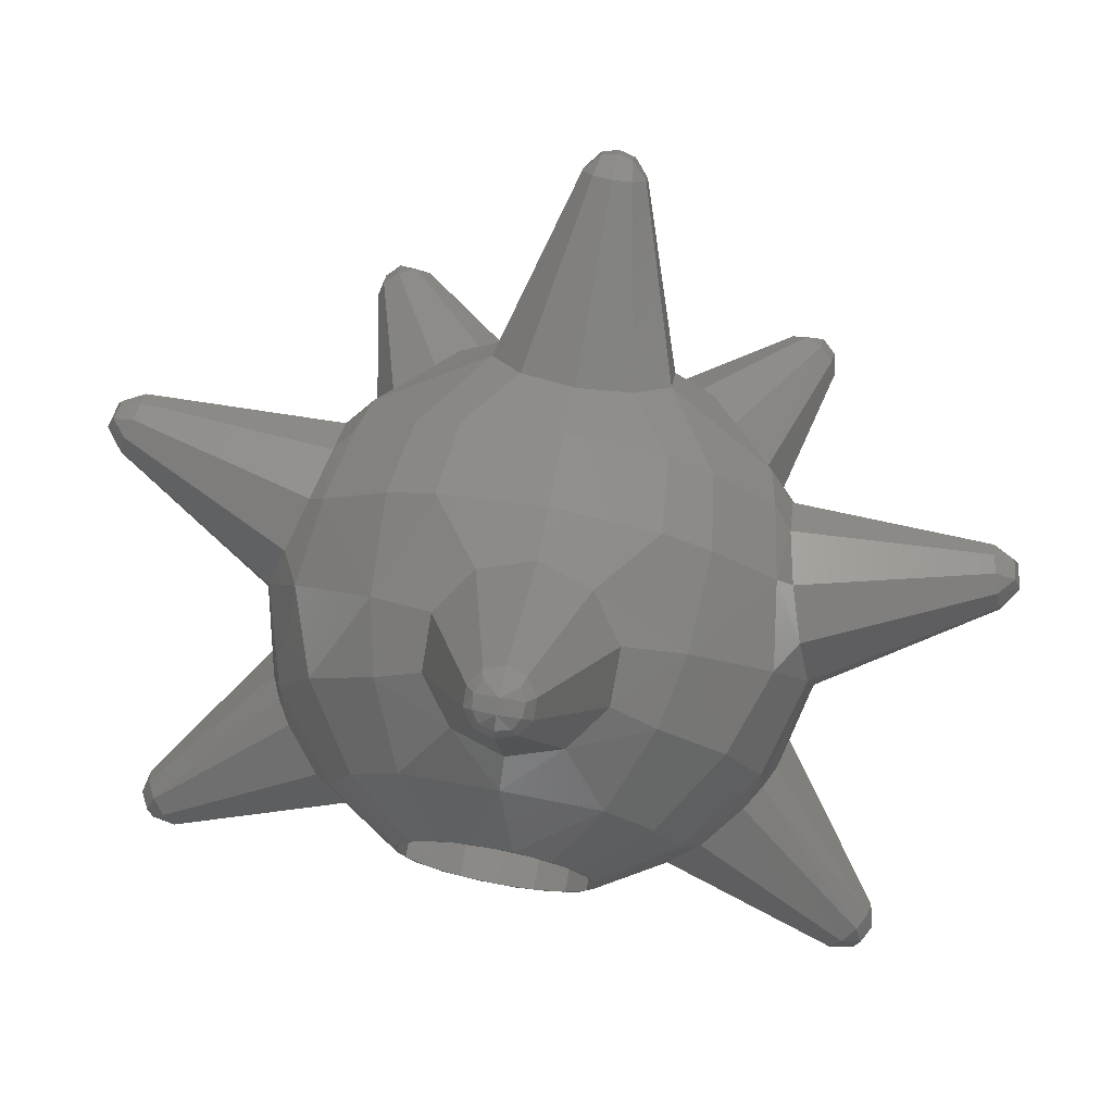
<metadata>
{"format":"stl","ext":"stl","renderer":"f3d","projection":"perspective","resolution":1024,"background":"white","views":[{"elev":73.5,"azim":-169.4,"up":"+Z"}]}
</metadata>
<code>
# stl→obj: 397 verts, 752 faces
v 0.03036 -0.0732 0.6452
v 0.08724 -0.135 0.3368
v 0 -0.1094 0.325
v 0 -0.06428 0.6411
v 0.04924 -0.0966 0.6559
v 0.1415 -0.2022 0.3679
v 0.0494 -0.1257 0.6693
v 0.142 -0.2858 0.4065
v 0.03064 -0.1494 0.6802
v 0.08796 -0.3539 0.438
v 0 -0.1586 0.6844
v 0 -0.38 0.45
v 0.1586 -0.0732 0.2374
v 0.09064 0 0.1356
v 0.06124 0 0.1478
v 0.03184 0 0.16
v 0 0 0.16
v 0 -0.067 0.2769
v 0.3153 -0.1026 -0.04516
v 0.16 0 -0.03184
v 0.16 0 0
v 0.2679 -0.07972 -0.1212
v 0.28 -0.0732 0.05568
v 0.1478 0 -0.06124
v 0.1356 0 -0.09064
v 0.2471 -0.1064 -0.2073
v 0.1092 -0.0732 -0.2638
v 0.09064 0 -0.1356
v 0.1131 0 -0.1131
v 0 -0.0732 -0.2855
v 0 0 -0.16
v 0.03184 0 -0.16
v 0.06124 0 -0.1478
v 0.2374 -0.0732 0.1586
v 0.1356 0 0.09064
v 0.1131 0 0.1131
v 0.2156 -0.1931 0.3209
v 0.3246 -0.198 0.2155
v 0.3869 -0.2057 0.07744
v 0.1322 -0.1519 -0.3335
v 0 -0.1568 -0.3632
v 0.304 -0.2529 -0.2867
v 0.154 -0.262 -0.3906
v 0.2609 -0.1726 -0.2706
v 0 -0.2579 -0.4187
v 0.3746 -0.335 0.2318
v 0.2405 -0.3047 0.3601
v 0.4341 -0.3619 0.1076
v 0.4085 -0.3982 0.1891
v 0 -0.3615 -0.4457
v 0.0884 -0.3897 -0.4398
v 0.3544 -0.468 0.2727
v 0.2488 -0.4652 0.3724
v 0 -0.4652 0.4478
v 0.1714 -0.4652 0.4138
v 0.3315 -0.5412 -0.2755
v 0.3439 -0.4358 -0.2855
v 0.4294 -0.5389 -0.05796
v 0 -0.5933 0.4158
v 0.1591 -0.5933 0.3841
v 0.231 -0.5933 0.3457
v 0.3335 -0.5953 0.2446
v 0.4028 -0.6168 -0.01596
v 0.341 -0.7001 -0.09608
v 0.3171 -0.6841 -0.1836
v 0.3074 -0.6499 -0.2316
v 0.083 -0.8394 -0.1482
v 0 -0.8368 -0.1722
v 0.1084 -0.7969 -0.2255
v 0 -0.7203 -0.3349
v 0.1203 -0.7016 -0.3292
v 0.1732 -0.744 -0.2635
v 0.2529 -0.7009 -0.2476
v 0.1427 -0.5541 -0.4052
v 0.088 -0.7008 0.3441
v 0.1424 -0.7435 0.2826
v 0.3202 -0.6661 0.1983
v 0.1424 -0.7964 0.2066
v 0.2079 -0.7952 0.1389
v 0.1706 -0.8388 0.0032
v 0.08804 -0.8392 0.1452
v 0.2504 -0.7958 0.01944
v 0 -0.8555 0.1217
v 0 -0.8711 0
v 0 -0.9908 0.4628
v 0.03088 -0.9966 0.4545
v 0 -0.6844 0.3676
v 0.04996 -1.012 0.433
v 0.04996 -1.03 0.4064
v 0.03084 -1.045 0.3849
v 0 -1.051 0.3767
v 0.1067 -0.8554 -0.06084
v 0.324 -1.048 -0.1878
v 0.3465 -1.042 -0.1649
v 0.375 -1.027 -0.1594
v 0.3155 -0.7428 -0.01844
v 0.3982 -1.009 -0.1732
v 0.4074 -0.9951 -0.2008
v 0.3992 -0.9902 -0.2316
v 0.3769 -0.9962 -0.2539
v 0.3489 -1.011 -0.2595
v 0.3258 -1.029 -0.2462
v 0.3162 -1.043 -0.2188
v 0.4279 -0.3125 -0.0874
v 0.4072 -0.3393 -0.1734
v 0.6067 -0.1028 -0.2616
v 0.614 -0.09332 -0.2317
v 0.6092 -0.07036 -0.2097
v 0.4141 -0.2465 -0.02436
v 0.3711 -0.1663 -0.00824
v 0.3954 -0.2062 -0.00956
v 0.594 -0.04252 -0.2039
v 0.5743 -0.0204 -0.2166
v 0.5575 -0.01248 -0.2431
v 0.55 -0.02184 -0.2732
v 0.5549 -0.04504 -0.2954
v 0.5702 -0.07304 -0.301
v 0.59 -0.09508 -0.288
v 0.3599 -0.3166 -0.2495
v 0.7128 -0.5294 0.123
v 0.7126 -0.5534 0.1009
v 0.447 -0.449 -0.04492
v 0.4488 -0.3814 0.01828
v 0.707 -0.5851 0.09664
v 0.6983 -0.6124 0.1116
v 0.6898 -0.6251 0.1401
v 0.3773 -0.6532 0.06524
v 0.6847 -0.6184 0.1712
v 0.3625 -0.6341 0.1547
v 0.6849 -0.5949 0.1933
v 0.3642 -0.5665 0.2182
v 0.6904 -0.5632 0.198
v 0.3818 -0.4764 0.2314
v 0.6991 -0.5356 0.1832
v 0.7077 -0.5226 0.1545
v 0.1429 -0.4633 -0.4243
v 0 -0.6553 -0.3839
v 0.08808 -0.6274 -0.3898
v 0.03076 -0.6153 -0.7066
v 0 -0.6251 -0.7046
v 0.04984 -0.5898 -0.7119
v 0.04992 -0.558 -0.7184
v 0.03092 -0.5322 -0.7238
v 0 -0.5224 -0.7258
v 0 -0.1375 0.6996
v 0.02616 -0.13 0.6945
v 0 -0.0688 0.6694
v 0.02312 -0.07452 0.6697
v 0.03472 -0.09048 0.6792
v 0.03656 -0.1116 0.6881
v 0 -0.1086 0.7019
v 0 -0.0862 0.6917
v 0 -1.038 0.4549
v 0.02456 -1.035 0.4498
v 0.02628 -1.052 0.4253
v 0 -1.059 0.4258
v 0.0232 -0.5644 -0.7486
v 0 -0.5606 -0.753
v 0 -0.5998 -0.745
v 0.02332 -0.5956 -0.7418
v 0.377 -1.035 -0.2466
v 0.3935 -1.037 -0.2292
v 0.3529 -1.052 -0.2362
v 0.3686 -1.059 -0.2154
v 0.3786 -1.054 -0.1916
v 0.4014 -1.036 -0.2043
v 0.7279 -0.6018 0.1518
v 0.7282 -0.5932 0.1235
v 0.7187 -0.5973 0.1774
v 0.7357 -0.5576 0.158
v 0.7238 -0.5643 0.182
v 0.7354 -0.56 0.1303
v 0.607 -0.02876 -0.2362
v 0.5983 -0.02192 -0.2604
v 0.5852 -0.0304 -0.2852
v 0.619 -0.0586 -0.2677
v 0.6004 -0.05784 -0.2914
v 0.6221 -0.0574 -0.2404
v 0.16 0 0.03184
v 0.1478 0 0.06124
v -0.08724 -0.135 0.3368
v -0.03036 -0.0732 0.6452
v -0.1415 -0.2022 0.3679
v -0.04924 -0.0966 0.6559
v -0.142 -0.2858 0.4065
v -0.0494 -0.1257 0.6693
v -0.03064 -0.1494 0.6802
v -0.08796 -0.3539 0.438
v -0.06124 0 0.1478
v -0.09064 0 0.1356
v -0.1586 -0.0732 0.2374
v -0.03184 0 0.16
v -0.16 0 0
v -0.16 0 -0.03184
v -0.3153 -0.1026 -0.04516
v -0.2679 -0.07972 -0.1212
v -0.28 -0.0732 0.05568
v -0.1478 0 -0.06124
v -0.1356 0 -0.09064
v -0.09064 0 -0.1356
v -0.1092 -0.0732 -0.2638
v -0.2471 -0.1064 -0.2073
v -0.1131 0 -0.1131
v -0.03184 0 -0.16
v -0.06124 0 -0.1478
v -0.1356 0 0.09064
v -0.2374 -0.0732 0.1586
v -0.1131 0 0.1131
v -0.3246 -0.198 0.2155
v -0.2156 -0.1931 0.3209
v -0.3869 -0.2057 0.07744
v -0.1322 -0.1519 -0.3335
v -0.2609 -0.1726 -0.2706
v -0.154 -0.262 -0.3906
v -0.304 -0.2529 -0.2867
v -0.2405 -0.3047 0.3601
v -0.3746 -0.335 0.2318
v -0.4341 -0.3619 0.1076
v -0.4085 -0.3982 0.1891
v -0.0884 -0.3897 -0.4398
v -0.3544 -0.468 0.2727
v -0.2488 -0.4652 0.3724
v -0.1714 -0.4652 0.4138
v -0.4294 -0.5389 -0.05796
v -0.3439 -0.4358 -0.2855
v -0.3315 -0.5412 -0.2755
v -0.1591 -0.5933 0.3841
v -0.231 -0.5933 0.3457
v -0.3335 -0.5953 0.2446
v -0.341 -0.7001 -0.09608
v -0.4028 -0.6168 -0.01596
v -0.3171 -0.6841 -0.1836
v -0.3074 -0.6499 -0.2316
v -0.1084 -0.7969 -0.2255
v -0.083 -0.8394 -0.1482
v -0.1203 -0.7016 -0.3292
v -0.1732 -0.744 -0.2635
v -0.2529 -0.7009 -0.2476
v -0.1427 -0.5541 -0.4052
v -0.1424 -0.7435 0.2826
v -0.088 -0.7008 0.3441
v -0.3202 -0.6661 0.1983
v -0.1424 -0.7964 0.2066
v -0.2079 -0.7952 0.1389
v -0.08804 -0.8392 0.1452
v -0.1706 -0.8388 0.0032
v -0.2504 -0.7958 0.01944
v -0.03088 -0.9966 0.4545
v -0.04996 -1.012 0.433
v -0.04996 -1.03 0.4064
v -0.03084 -1.045 0.3849
v -0.3465 -1.042 -0.1649
v -0.324 -1.048 -0.1878
v -0.1067 -0.8554 -0.06084
v -0.375 -1.027 -0.1594
v -0.3155 -0.7428 -0.01844
v -0.3982 -1.009 -0.1732
v -0.4074 -0.9951 -0.2008
v -0.3992 -0.9902 -0.2316
v -0.3769 -0.9962 -0.2539
v -0.3489 -1.011 -0.2595
v -0.3258 -1.029 -0.2462
v -0.3162 -1.043 -0.2188
v -0.6067 -0.1028 -0.2616
v -0.4072 -0.3393 -0.1734
v -0.4279 -0.3125 -0.0874
v -0.614 -0.09332 -0.2317
v -0.4141 -0.2465 -0.02436
v -0.6092 -0.07036 -0.2097
v -0.594 -0.04252 -0.2039
v -0.3954 -0.2062 -0.00956
v -0.3711 -0.1663 -0.00824
v -0.5743 -0.0204 -0.2166
v -0.5575 -0.01248 -0.2431
v -0.55 -0.02184 -0.2732
v -0.5549 -0.04504 -0.2954
v -0.5702 -0.07304 -0.301
v -0.3599 -0.3166 -0.2495
v -0.59 -0.09508 -0.288
v -0.447 -0.449 -0.04492
v -0.7126 -0.5534 0.1009
v -0.7128 -0.5294 0.123
v -0.4488 -0.3814 0.01828
v -0.707 -0.5851 0.09664
v -0.6983 -0.6124 0.1116
v -0.3773 -0.6532 0.06524
v -0.6898 -0.6251 0.1401
v -0.3625 -0.6341 0.1547
v -0.6847 -0.6184 0.1712
v -0.3642 -0.5665 0.2182
v -0.6849 -0.5949 0.1933
v -0.3818 -0.4764 0.2314
v -0.6904 -0.5632 0.198
v -0.6991 -0.5356 0.1832
v -0.7077 -0.5226 0.1545
v -0.1429 -0.4633 -0.4243
v -0.08808 -0.6274 -0.3898
v -0.03076 -0.6153 -0.7066
v -0.04984 -0.5898 -0.7119
v -0.04992 -0.558 -0.7184
v -0.03092 -0.5322 -0.7238
v -0.02616 -0.13 0.6945
v -0.02312 -0.07452 0.6697
v -0.03472 -0.09048 0.6792
v -0.03656 -0.1116 0.6881
v -0.02456 -1.035 0.4498
v -0.02628 -1.052 0.4253
v -0.0232 -0.5644 -0.7486
v -0.02332 -0.5956 -0.7418
v -0.377 -1.035 -0.2466
v -0.3935 -1.037 -0.2292
v -0.3686 -1.059 -0.2154
v -0.3529 -1.052 -0.2362
v -0.3786 -1.054 -0.1916
v -0.4014 -1.036 -0.2043
v -0.7279 -0.6018 0.1518
v -0.7282 -0.5932 0.1235
v -0.7187 -0.5973 0.1774
v -0.7357 -0.5576 0.158
v -0.7238 -0.5643 0.182
v -0.7354 -0.56 0.1303
v -0.5983 -0.02192 -0.2604
v -0.607 -0.02876 -0.2362
v -0.5852 -0.0304 -0.2852
v -0.619 -0.0586 -0.2677
v -0.6004 -0.05784 -0.2914
v -0.6221 -0.0574 -0.2404
v -0.1478 0 0.06124
v -0.16 0 0.03184
v 0.06123 0 0.1478
v -0 0 0.16
v 0.03182 0 0.16
v 0.1478 0 0.06123
v 0.16 0 0.03182
v 0.16 0 -0.03182
v 0.1478 0 -0.06123
v 0.06123 0 -0.1478
v 0.03182 0 -0.16
v -0 0 -0.16
v -0.16 0 0.03182
v -0.1478 0 0.06123
v -0.06123 0 0.1478
v -0.03182 0 0.16
v -0.06123 0 -0.1478
v -0.03182 0 -0.16
v -0.1478 0 -0.06123
v -0.16 0 -0.03182
v 0.16 -0.4 0
v 0.1478 -0.4 -0.06123
v 0.1131 -0.4 -0.1131
v 0.06123 -0.4 -0.1478
v 0 -0.4 -0.16
v -0.06123 -0.4 -0.1478
v -0.1131 -0.4 -0.1131
v -0.1478 -0.4 -0.06123
v -0.16 0 -0
v -0.16 -0.4 -0
v -0.1478 -0.4 0.06123
v -0.1131 -0.4 0.1131
v -0.06123 -0.4 0.1478
v -0 -0.4 0.16
v 0.06123 -0.4 0.1478
v 0.1131 -0.4 0.1131
v 0.1478 -0.4 0.06123
v 0.14 -0.4 0
v 0.1293 -0.4 -0.05358
v 0.09899 -0.4 -0.09899
v 0.05358 -0.4 -0.1293
v 0 -0.4 -0.14
v -0.05358 -0.4 -0.1293
v -0.09899 -0.4 -0.09899
v -0.1293 -0.4 -0.05358
v -0.14 -0.4 -0
v -0.1293 -0.4 0.05358
v -0.09899 -0.4 0.09899
v -0.05358 -0.4 0.1293
v -0 -0.4 0.14
v 0.05358 -0.4 0.1293
v 0.09899 -0.4 0.09899
v 0.1293 -0.4 0.05358
v 0.14 -0.72 0
v 0.1293 -0.72 -0.05358
v 0 -0.72 0
v 0.09899 -0.72 -0.09899
v 0.05358 -0.72 -0.1293
v 0 -0.72 -0.14
v -0.05358 -0.72 -0.1293
v -0.09899 -0.72 -0.09899
v -0.1293 -0.72 -0.05358
v -0.14 -0.72 -0
v -0.1293 -0.72 0.05358
v -0.09899 -0.72 0.09899
v -0.05358 -0.72 0.1293
v -0 -0.72 0.14
v 0.05358 -0.72 0.1293
v 0.09899 -0.72 0.09899
v 0.1293 -0.72 0.05358
f 1 2 3
f 3 4 1
f 5 6 2
f 2 1 5
f 7 8 6
f 6 5 7
f 8 7 9
f 9 10 8
f 11 12 10
f 10 9 11
f 13 14 15
f 16 17 18
f 16 18 13
f 13 15 16
f 19 20 21
f 19 22 20
f 21 23 19
f 24 20 22
f 25 24 22
f 26 27 28
f 28 29 26
f 29 25 26
f 25 22 26
f 30 31 32
f 33 28 27
f 32 33 27
f 32 27 30
f 13 34 35
f 35 36 13
f 36 14 13
f 37 38 34
f 34 13 37
f 39 23 34
f 34 38 39
f 40 41 30
f 30 27 40
f 42 43 44
f 44 43 40
f 41 40 43
f 43 45 41
f 46 38 47
f 47 38 37
f 39 38 46
f 46 48 39
f 46 49 48
f 50 45 51
f 51 45 43
f 46 47 52
f 52 47 53
f 12 54 10
f 10 54 55
f 56 57 58
f 54 59 60
f 60 55 54
f 55 60 61
f 61 53 55
f 53 61 52
f 52 61 62
f 63 64 58
f 64 65 58
f 58 65 66
f 66 56 58
f 67 68 69
f 68 70 69
f 70 71 69
f 69 71 72
f 72 71 73
f 73 71 74
f 66 65 73
f 75 76 61
f 61 60 75
f 62 61 77
f 77 61 76
f 76 78 77
f 78 79 77
f 80 79 81
f 79 80 82
f 83 84 81
f 81 84 80
f 79 78 81
f 85 86 75
f 75 87 85
f 86 88 76
f 76 75 86
f 88 89 78
f 78 76 88
f 89 90 81
f 81 78 89
f 90 91 83
f 83 81 90
f 92 93 94
f 94 80 92
f 95 82 80
f 80 94 95
f 96 82 95
f 95 97 96
f 97 98 64
f 64 96 97
f 65 64 98
f 98 99 65
f 73 65 99
f 99 100 73
f 72 73 100
f 100 101 72
f 102 69 72
f 72 101 102
f 69 102 103
f 103 67 69
f 93 92 67
f 67 103 93
f 104 105 106
f 106 107 104
f 107 108 109
f 109 104 107
f 110 111 112
f 112 111 108
f 111 109 108
f 113 19 110
f 110 112 113
f 114 22 19
f 19 113 114
f 115 26 22
f 22 114 115
f 115 116 44
f 44 26 115
f 116 117 42
f 42 44 116
f 117 118 119
f 119 42 117
f 118 106 105
f 105 119 118
f 120 121 122
f 122 123 120
f 121 124 58
f 58 122 121
f 124 125 63
f 63 58 124
f 126 127 63
f 63 125 126
f 128 129 127
f 127 126 128
f 130 131 129
f 129 128 130
f 132 133 131
f 131 130 132
f 134 49 133
f 133 132 134
f 134 135 48
f 48 49 134
f 135 120 123
f 123 48 135
f 119 57 42
f 43 42 57
f 57 136 43
f 136 51 43
f 70 137 138
f 138 71 70
f 139 138 137
f 137 140 139
f 141 74 138
f 138 139 141
f 142 136 74
f 74 141 142
f 136 142 143
f 143 51 136
f 51 143 144
f 144 50 51
f 133 49 52
f 52 49 46
f 77 129 131
f 131 62 77
f 62 131 52
f 131 133 52
f 40 27 26
f 26 44 40
f 57 105 122
f 122 58 57
f 57 119 105
f 122 105 123
f 105 104 123
f 39 48 111
f 111 48 109
f 48 123 109
f 123 104 109
f 111 110 39
f 39 110 23
f 110 19 23
f 47 8 10
f 47 10 55
f 55 53 47
f 6 8 47
f 47 37 6
f 6 37 2
f 2 37 13
f 2 13 18
f 3 2 18
f 64 63 96
f 63 127 96
f 96 127 82
f 82 127 79
f 79 127 77
f 77 127 129
f 66 73 74
f 74 56 66
f 71 138 74
f 87 75 59
f 59 75 60
f 57 56 136
f 136 56 74
f 11 9 145
f 145 9 146
f 147 148 4
f 4 148 1
f 149 5 148
f 148 5 1
f 9 7 146
f 146 7 150
f 7 5 150
f 150 5 149
f 145 146 151
f 151 146 150
f 150 149 152
f 152 151 150
f 147 152 148
f 148 152 149
f 86 85 153
f 153 154 86
f 86 154 88
f 155 156 90
f 90 156 91
f 89 155 90
f 154 153 156
f 156 155 154
f 89 88 155
f 155 88 154
f 157 158 144
f 144 143 157
f 139 140 159
f 159 160 139
f 159 158 160
f 160 158 157
f 142 157 143
f 157 142 141
f 141 160 157
f 139 160 141
f 101 100 161
f 161 100 162
f 162 100 99
f 163 161 164
f 164 161 162
f 93 103 164
f 164 103 163
f 161 163 101
f 101 163 102
f 102 163 103
f 164 165 93
f 93 165 94
f 94 165 95
f 162 166 164
f 164 166 165
f 99 98 162
f 162 98 166
f 166 98 97
f 97 95 165
f 165 166 97
f 126 125 167
f 167 125 168
f 126 167 128
f 128 167 169
f 135 134 170
f 170 134 171
f 135 170 120
f 120 170 172
f 171 169 170
f 170 169 167
f 128 169 130
f 168 172 167
f 167 172 170
f 130 169 132
f 132 169 171
f 132 171 134
f 121 172 168
f 168 124 121
f 124 168 125
f 120 172 121
f 173 174 113
f 113 174 114
f 114 174 115
f 115 174 175
f 175 174 176
f 176 177 175
f 177 176 118
f 118 176 106
f 178 107 176
f 176 107 106
f 174 173 176
f 176 173 178
f 108 178 112
f 112 178 173
f 112 173 113
f 107 178 108
f 175 177 116
f 116 177 117
f 117 177 118
f 115 175 116
f 179 180 23
f 21 179 23
f 35 34 23
f 23 180 35
f 92 84 68
f 68 67 92
f 84 92 80
f 3 181 182
f 182 4 3
f 181 183 184
f 184 182 181
f 183 185 186
f 186 184 183
f 187 186 185
f 185 188 187
f 188 12 11
f 11 187 188
f 189 190 191
f 18 17 192
f 191 18 192
f 192 189 191
f 193 194 195
f 194 196 195
f 195 197 193
f 196 194 198
f 196 198 199
f 200 201 202
f 202 203 200
f 202 199 203
f 202 196 199
f 204 31 30
f 201 200 205
f 201 205 204
f 30 201 204
f 206 207 191
f 191 208 206
f 191 190 208
f 207 209 210
f 210 191 207
f 207 197 211
f 211 209 207
f 30 41 212
f 212 201 30
f 213 214 215
f 212 214 213
f 214 212 41
f 41 45 214
f 216 209 217
f 210 209 216
f 217 209 211
f 211 218 217
f 218 219 217
f 220 45 50
f 214 45 220
f 221 216 217
f 222 216 221
f 188 54 12
f 223 54 188
f 224 225 226
f 227 59 54
f 54 223 227
f 228 227 223
f 223 222 228
f 221 228 222
f 229 228 221
f 224 230 231
f 224 232 230
f 233 232 224
f 224 226 233
f 234 68 235
f 234 70 68
f 234 236 70
f 237 236 234
f 238 236 237
f 239 236 238
f 238 232 233
f 228 240 241
f 241 227 228
f 242 228 229
f 240 228 242
f 242 243 240
f 242 244 243
f 245 244 246
f 247 246 244
f 245 84 83
f 246 84 245
f 245 243 244
f 241 248 85
f 85 87 241
f 240 249 248
f 248 241 240
f 243 250 249
f 249 240 243
f 245 251 250
f 250 243 245
f 83 91 251
f 251 245 83
f 252 253 254
f 254 246 252
f 246 247 255
f 255 252 246
f 255 247 256
f 256 257 255
f 230 258 257
f 257 256 230
f 258 230 232
f 232 259 258
f 259 232 238
f 238 260 259
f 260 238 237
f 237 261 260
f 237 234 262
f 262 261 237
f 263 262 234
f 234 235 263
f 235 254 253
f 253 263 235
f 264 265 266
f 266 267 264
f 268 269 267
f 267 266 268
f 270 271 272
f 269 271 270
f 269 268 271
f 272 195 273
f 273 270 272
f 195 196 274
f 274 273 195
f 196 202 275
f 275 274 196
f 213 276 275
f 275 202 213
f 215 277 276
f 276 213 215
f 278 279 277
f 277 215 278
f 265 264 279
f 279 278 265
f 280 281 282
f 282 283 280
f 224 284 281
f 281 280 224
f 231 285 284
f 284 224 231
f 231 286 287
f 287 285 231
f 286 288 289
f 289 287 286
f 288 290 291
f 291 289 288
f 290 292 293
f 293 291 290
f 292 219 294
f 294 293 292
f 218 295 294
f 294 219 218
f 283 282 295
f 295 218 283
f 215 225 278
f 225 215 214
f 214 296 225
f 214 220 296
f 297 137 70
f 70 236 297
f 137 297 298
f 298 140 137
f 297 239 299
f 299 298 297
f 239 296 300
f 300 299 239
f 301 300 296
f 296 220 301
f 144 301 220
f 220 50 144
f 221 219 292
f 217 219 221
f 290 288 242
f 242 229 290
f 221 290 229
f 221 292 290
f 202 201 212
f 212 213 202
f 280 265 225
f 225 224 280
f 265 278 225
f 283 265 280
f 283 266 265
f 271 218 211
f 268 218 271
f 268 283 218
f 268 266 283
f 211 272 271
f 197 272 211
f 197 195 272
f 188 185 216
f 223 188 216
f 216 222 223
f 216 185 183
f 183 210 216
f 181 210 183
f 191 210 181
f 18 191 181
f 18 181 3
f 256 231 230
f 256 286 231
f 247 286 256
f 244 286 247
f 242 286 244
f 288 286 242
f 239 238 233
f 233 226 239
f 239 297 236
f 59 241 87
f 227 241 59
f 296 226 225
f 239 226 296
f 145 187 11
f 302 187 145
f 4 303 147
f 182 303 4
f 303 184 304
f 182 184 303
f 302 186 187
f 305 186 302
f 305 184 186
f 304 184 305
f 151 302 145
f 305 302 151
f 152 304 305
f 305 151 152
f 303 152 147
f 304 152 303
f 153 85 248
f 248 306 153
f 249 306 248
f 251 156 307
f 91 156 251
f 251 307 250
f 156 153 306
f 306 307 156
f 307 249 250
f 306 249 307
f 144 158 308
f 308 301 144
f 159 140 298
f 298 309 159
f 309 158 159
f 308 158 309
f 301 308 300
f 299 300 308
f 308 309 299
f 299 309 298
f 310 260 261
f 311 260 310
f 259 260 311
f 312 310 313
f 311 310 312
f 312 263 253
f 313 263 312
f 261 313 310
f 262 313 261
f 263 313 262
f 253 314 312
f 252 314 253
f 255 314 252
f 312 315 311
f 314 315 312
f 311 258 259
f 315 258 311
f 257 258 315
f 314 255 257
f 257 315 314
f 316 285 287
f 317 285 316
f 289 316 287
f 318 316 289
f 319 294 295
f 320 294 319
f 282 319 295
f 321 319 282
f 319 318 320
f 316 318 319
f 291 318 289
f 316 321 317
f 319 321 316
f 293 318 291
f 320 318 293
f 294 320 293
f 317 321 281
f 281 284 317
f 285 317 284
f 281 321 282
f 273 322 323
f 274 322 273
f 275 322 274
f 324 322 275
f 325 322 324
f 324 326 325
f 279 325 326
f 264 325 279
f 325 267 327
f 264 267 325
f 325 323 322
f 327 323 325
f 270 327 269
f 323 327 270
f 273 323 270
f 269 327 267
f 276 326 324
f 277 326 276
f 279 326 277
f 276 324 275
f 197 328 329
f 197 329 193
f 197 207 206
f 206 328 197
f 68 84 254
f 254 235 68
f 246 254 84
f 330 331 332
f 36 330 14
f 333 36 35
f 21 333 334
f 335 336 21
f 25 29 336
f 28 337 29
f 338 339 337
f 340 341 193
f 206 208 341
f 190 342 208
f 343 17 342
f 344 31 345
f 203 344 200
f 346 203 199
f 193 346 347
f 348 21 336
f 348 336 349
f 349 336 29
f 349 29 350
f 350 29 337
f 350 337 351
f 351 337 31
f 351 31 352
f 352 31 344
f 352 344 353
f 353 344 203
f 353 203 354
f 354 203 346
f 354 346 355
f 355 346 356
f 355 356 357
f 357 356 341
f 357 341 358
f 358 341 208
f 358 208 359
f 359 208 342
f 359 342 360
f 360 342 331
f 360 331 361
f 361 331 330
f 361 330 362
f 362 330 36
f 362 36 363
f 363 36 333
f 363 333 364
f 364 333 21
f 364 21 348
f 365 348 349
f 365 349 366
f 366 349 350
f 366 350 367
f 367 350 351
f 367 351 368
f 368 351 352
f 368 352 369
f 369 352 353
f 369 353 370
f 370 353 354
f 370 354 371
f 371 354 355
f 371 355 372
f 372 355 357
f 372 357 373
f 373 357 358
f 373 358 374
f 374 358 359
f 374 359 375
f 375 359 360
f 375 360 376
f 376 360 361
f 376 361 377
f 377 361 362
f 377 362 378
f 378 362 363
f 378 363 379
f 379 363 364
f 379 364 380
f 380 364 348
f 380 348 365
f 381 382 383
f 382 384 383
f 384 385 383
f 385 386 383
f 386 387 383
f 387 388 383
f 388 389 383
f 389 390 383
f 390 391 383
f 391 392 383
f 392 393 383
f 393 394 383
f 394 395 383
f 395 396 383
f 396 397 383
f 397 381 383
f 381 365 366
f 381 366 382
f 382 366 367
f 382 367 384
f 384 367 368
f 384 368 385
f 385 368 369
f 385 369 386
f 386 369 370
f 386 370 387
f 387 370 371
f 387 371 388
f 388 371 372
f 388 372 389
f 389 372 373
f 389 373 390
f 390 373 374
f 390 374 391
f 391 374 375
f 391 375 392
f 392 375 376
f 392 376 393
f 393 376 377
f 393 377 394
f 394 377 378
f 394 378 395
f 395 378 379
f 395 379 396
f 396 379 380
f 396 380 397
f 397 380 365
f 397 365 381

</code>
